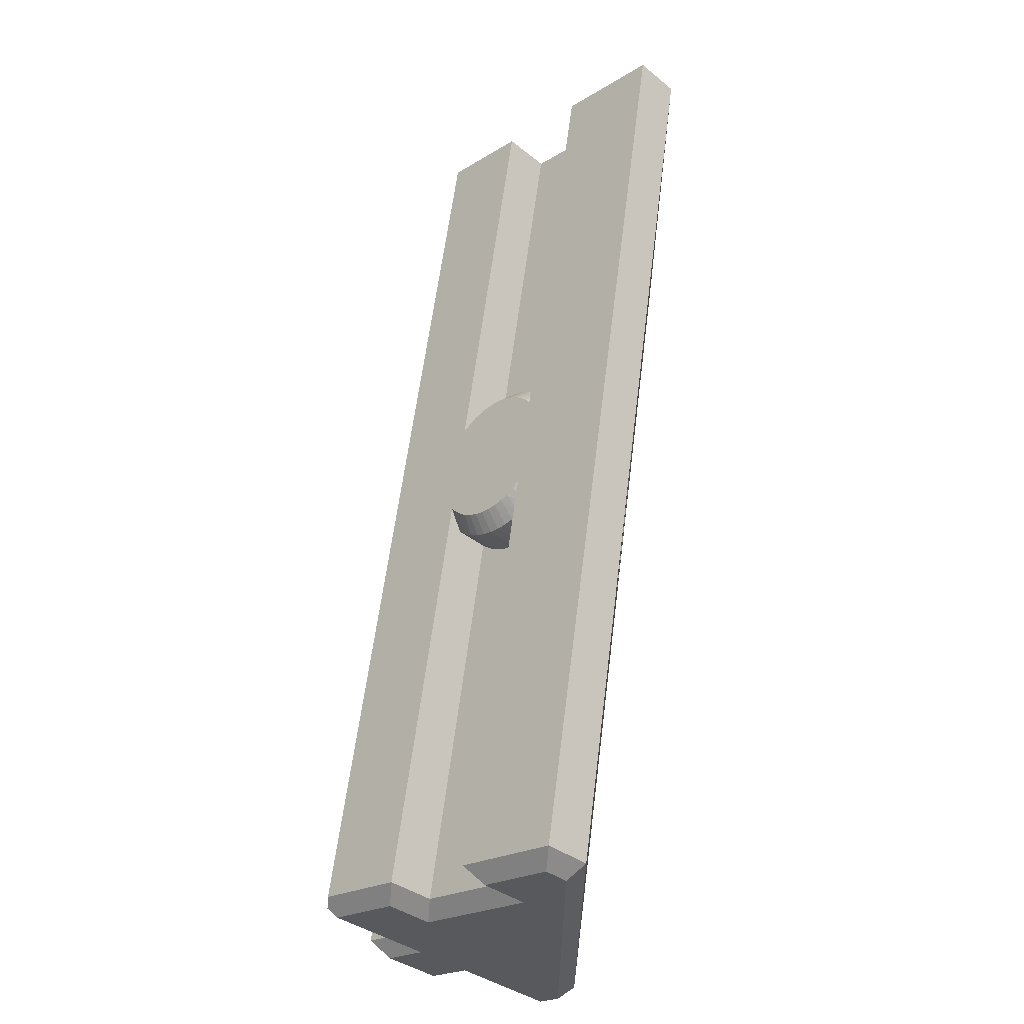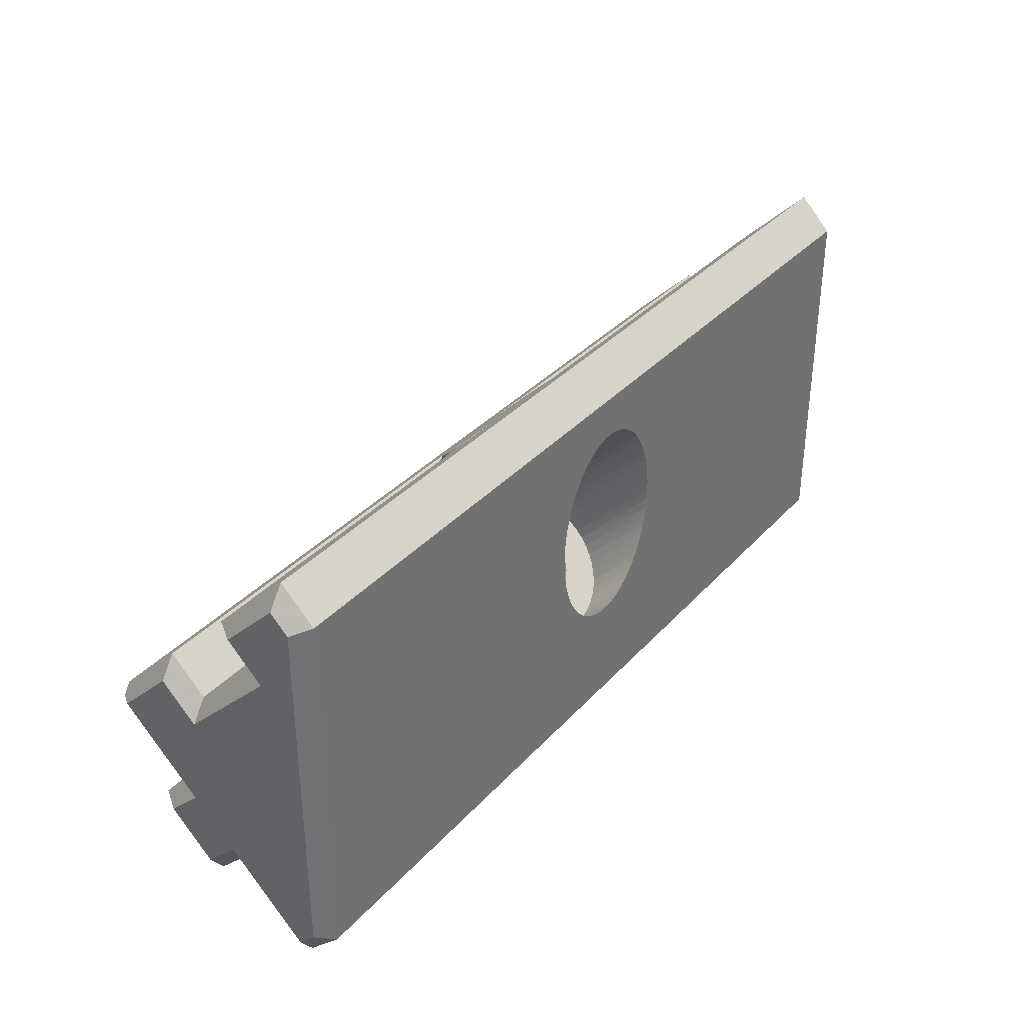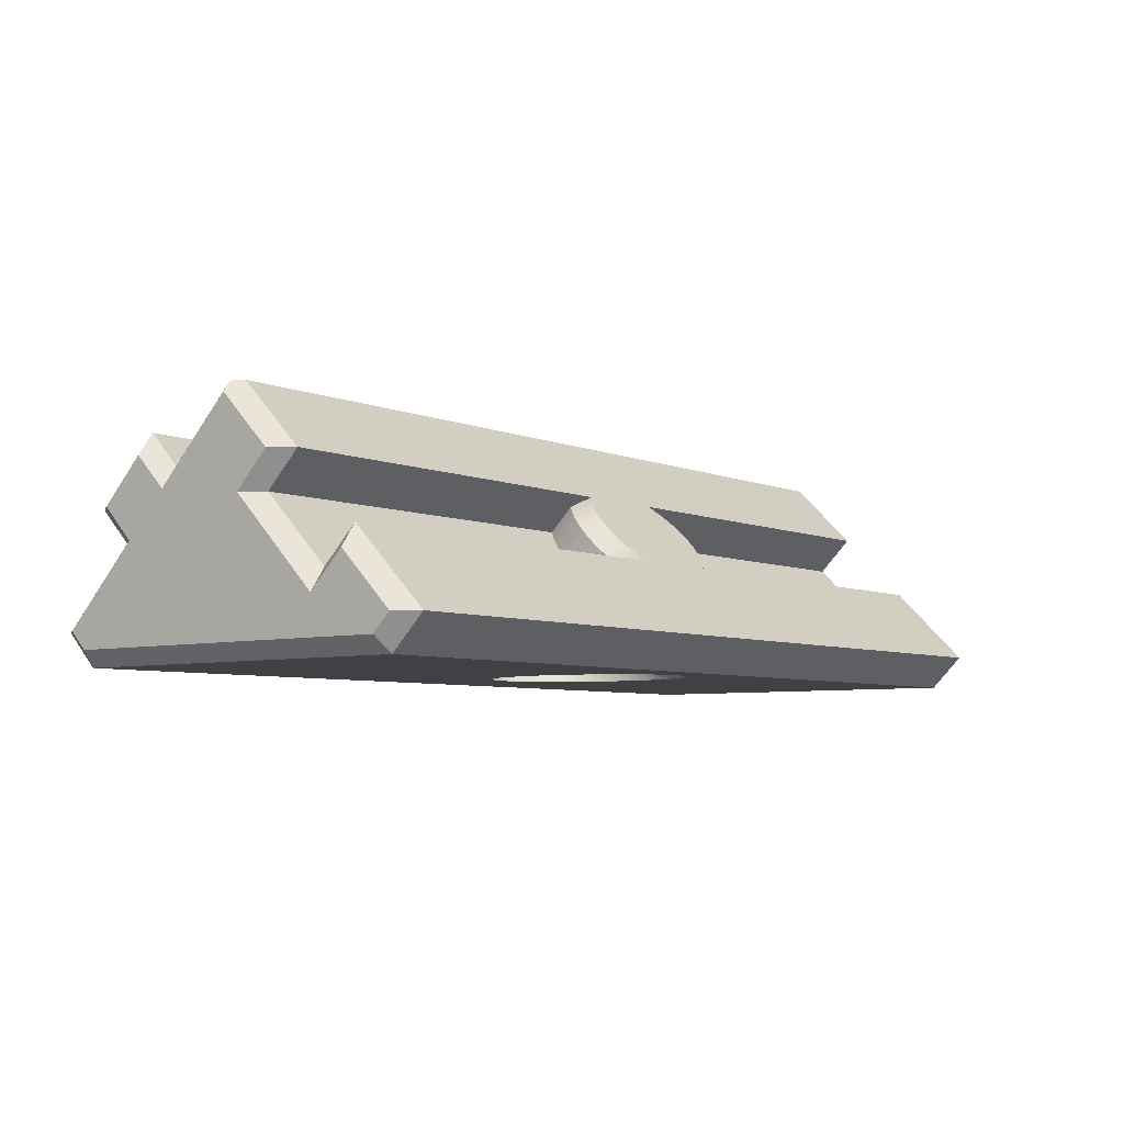
<metadata>
{"format":"obj","ext":"obj","renderer":"f3d","projection":"perspective","resolution":1024,"background":"white","views":[{"elev":59.7,"azim":97.1,"up":"+Y"},{"elev":34.9,"azim":125.7,"up":"+Y"},{"elev":-5.8,"azim":128.5,"up":"+Z"}]}
</metadata>
<code>
v 178.1 106.9 -53.59
v 178.4 106.8 -53.75
v 178.7 106.6 -53.92
v 179 106.4 -54.1
v 179.4 106.2 -54.3
v 179.7 106.6 -54.7
v 180 107.1 -55.12
v 180.2 107.5 -55.57
v 180.3 108 -56.03
v 180.4 108.4 -56.49
v 180.3 108.9 -56.96
v 180.2 109.4 -57.42
v 180 109.8 -57.86
v 179.7 110.2 -58.29
v 179.4 110.6 -58.69
v 179 110.8 -58.48
v 178.7 111 -58.3
v 178.4 111.2 -58.13
v 178.1 111.3 -57.98
v 178.4 111 -57.68
v 178.8 110.7 -57.34
v 179 110.3 -56.98
v 179.2 109.9 -56.59
v 179.3 109.5 -56.19
v 179.4 109.1 -55.79
v 179.3 108.7 -55.38
v 179.2 108.3 -54.98
v 179 107.9 -54.6
v 178.8 107.6 -54.23
v 178.4 107.2 -53.9
v 179.4 104.7 -55.82
v 179.7 105.1 -56.22
v 180 105.5 -56.64
v 180.2 106 -57.09
v 180.3 106.4 -57.55
v 180.4 106.9 -58.01
v 180.3 107.4 -58.48
v 180.2 107.8 -58.94
v 180 108.3 -59.39
v 179.7 108.7 -59.81
v 179.4 109.1 -60.21
v 171.9 111.3 -57.98
v 171.6 111.2 -58.13
v 171.3 111 -58.3
v 171 110.8 -58.49
v 170.6 110.6 -58.69
v 170.3 110.2 -58.29
v 170 109.8 -57.86
v 169.8 109.4 -57.42
v 169.7 108.9 -56.96
v 169.6 108.4 -56.49
v 169.7 108 -56.03
v 169.8 107.5 -55.57
v 170 107.1 -55.12
v 170.3 106.6 -54.7
v 170.6 106.2 -54.3
v 171 106.4 -54.1
v 171.3 106.6 -53.92
v 171.6 106.8 -53.75
v 171.9 106.9 -53.59
v 171.6 107.2 -53.9
v 171.2 107.6 -54.23
v 171 107.9 -54.6
v 170.8 108.3 -54.98
v 170.7 108.7 -55.38
v 170.6 109.1 -55.79
v 170.7 109.5 -56.19
v 170.8 109.9 -56.59
v 171 110.3 -56.98
v 171.2 110.7 -57.34
v 171.6 111 -57.68
v 170.6 109.1 -60.21
v 170.3 108.7 -59.81
v 170 108.3 -59.39
v 169.8 107.8 -58.94
v 169.7 107.4 -58.48
v 169.6 106.9 -58.01
v 169.7 106.4 -57.55
v 169.8 106 -57.09
v 170 105.5 -56.64
v 170.3 105.1 -56.22
v 170.6 104.7 -55.82
v 145.5 102.1 -49.42
v 146 101.4 -49.42
v 204 101.4 -49.42
v 204.5 102.1 -49.42
v 204 102.8 -49.42
v 146 102.8 -49.42
v 172.4 94.99 -55.79
v 172.4 95.32 -55.46
v 172.6 95.64 -55.14
v 172.8 95.93 -54.84
v 173 96.2 -54.58
v 173.4 96.43 -54.35
v 173.8 96.61 -54.17
v 174.2 96.74 -54.04
v 174.7 96.81 -53.96
v 175.1 96.83 -53.95
v 175.6 96.78 -53.99
v 176 96.68 -54.1
v 176.4 96.52 -54.25
v 176.8 96.32 -54.46
v 177.1 96.07 -54.71
v 177.3 95.79 -54.99
v 177.5 95.48 -55.3
v 177.6 95.15 -55.62
v 177.6 94.82 -55.95
v 177.5 94.5 -56.28
v 177.3 94.19 -56.58
v 177.1 93.91 -56.87
v 176.8 93.66 -57.12
v 176.4 93.46 -57.32
v 176 93.3 -57.48
v 175.6 93.2 -57.58
v 175.1 93.15 -57.62
v 174.7 93.17 -57.61
v 174.2 93.24 -57.54
v 173.8 93.37 -57.41
v 173.4 93.55 -57.22
v 173 93.78 -57
v 172.8 94.05 -56.73
v 172.6 94.34 -56.43
v 172.4 94.66 -56.12
v 146 97.08 -53.7
v 169.8 97.08 -53.7
v 169.5 96.64 -54.14
v 169.2 96.18 -54.59
v 169.1 95.71 -55.06
v 169 95.23 -55.54
v 169 94.75 -56.03
v 169.1 94.27 -56.51
v 169.2 93.79 -56.98
v 169.5 93.34 -57.44
v 169.8 92.9 -57.87
v 146 92.9 -57.87
v 146 87.92 -62.86
v 204 87.92 -62.86
v 204 92.9 -57.87
v 180.2 92.9 -57.87
v 180.5 93.34 -57.44
v 180.8 93.79 -56.98
v 180.9 94.27 -56.51
v 181 94.75 -56.03
v 181 95.23 -55.54
v 180.9 95.71 -55.06
v 180.8 96.18 -54.59
v 180.5 96.64 -54.14
v 180.2 97.08 -53.7
v 204 97.08 -53.7
v 145 102.1 -50.13
v 145 97.08 -55.12
v 146 106.9 -53.59
v 145 105.5 -53.59
v 145 94.32 -57.87
v 145 89.33 -62.86
v 145 90.47 -64
v 145 113.6 -64
v 146 114.1 -65
v 146 90.06 -65
v 146 90.78 -55.75
v 145 92.2 -55.75
v 145 114.8 -62.86
v 146 116.2 -62.86
v 145 111.3 -59.39
v 146 111.3 -57.98
v 145 109.1 -61.62
v 146 109.1 -60.21
v 145 103.3 -55.82
v 146 104.7 -55.82
v 146 94.95 -51.58
v 145 94.95 -52.99
v 175 111.3 -65
v 174.5 111.2 -65
v 174 111.1 -65
v 173.5 111 -65
v 173.1 110.7 -65
v 172.6 110.4 -65
v 172.2 110.1 -65
v 171.8 109.7 -65
v 171.5 109.2 -65
v 171.1 108.7 -65
v 170.8 108.1 -65
v 170.6 107.5 -65
v 170.4 106.9 -65
v 170.2 106.3 -65
v 170.1 105.6 -65
v 170 104.9 -65
v 170 104.2 -65
v 170 103.5 -65
v 170.1 102.8 -65
v 170.2 102.2 -65
v 170.4 101.5 -65
v 170.6 100.9 -65
v 170.8 100.3 -65
v 171.1 99.72 -65
v 171.5 99.2 -65
v 171.8 98.74 -65
v 172.2 98.32 -65
v 172.6 97.97 -65
v 173.1 97.67 -65
v 173.5 97.44 -65
v 174 97.27 -65
v 174.5 97.17 -65
v 175 97.13 -65
v 175.5 97.17 -65
v 176 97.27 -65
v 176.5 97.44 -65
v 176.9 97.67 -65
v 177.4 97.97 -65
v 177.8 98.32 -65
v 178.2 98.74 -65
v 178.5 99.2 -65
v 178.9 99.72 -65
v 179.2 100.3 -65
v 179.4 100.9 -65
v 179.6 101.5 -65
v 179.8 102.2 -65
v 179.9 102.8 -65
v 180 103.5 -65
v 180 104.2 -65
v 180 104.9 -65
v 179.9 105.6 -65
v 179.8 106.3 -65
v 179.6 106.9 -65
v 179.4 107.5 -65
v 179.2 108.1 -65
v 178.9 108.7 -65
v 178.5 109.2 -65
v 178.2 109.7 -65
v 177.8 110.1 -65
v 177.4 110.4 -65
v 176.9 110.7 -65
v 176.5 111 -65
v 176 111.1 -65
v 175.5 111.2 -65
v 204 114.1 -65
v 204 90.06 -65
v 204 116.2 -62.86
v 204 111.3 -57.98
v 204 106.9 -53.59
v 205 90.47 -64
v 205 89.33 -62.86
v 205 94.32 -57.87
v 205 92.2 -55.75
v 204 90.78 -55.75
v 205 113.6 -64
v 205 114.8 -62.86
v 205 111.3 -59.39
v 204 109.1 -60.21
v 205 109.1 -61.62
v 205 105.5 -53.59
v 205 103.3 -55.82
v 204 104.7 -55.82
v 205 102.1 -50.13
v 205 97.08 -55.12
v 205 94.95 -52.99
v 204 94.95 -51.58
v 180.2 90.78 -55.75
v 180.2 94.95 -51.58
v 180.5 94.52 -52.01
v 180.8 94.06 -52.47
v 180.9 93.59 -52.94
v 181 93.11 -53.42
v 181 92.63 -53.91
v 180.9 92.14 -54.39
v 180.8 91.67 -54.86
v 180.5 91.22 -55.32
v 170 98.53 -59.32
v 170 98.07 -59.77
v 170.2 97.63 -60.22
v 170.4 97.2 -60.65
v 170.6 96.79 -61.06
v 171 96.41 -61.44
v 171.4 96.07 -61.78
v 171.9 95.76 -62.09
v 172.4 95.5 -62.35
v 173 95.29 -62.56
v 173.6 95.14 -62.71
v 174.2 95.03 -62.81
v 174.8 94.99 -62.86
v 175.5 95.01 -62.84
v 176.1 95.08 -62.77
v 176.7 95.21 -62.64
v 177.3 95.39 -62.46
v 177.9 95.63 -62.22
v 178.4 95.91 -61.94
v 178.8 96.23 -61.61
v 179.2 96.6 -61.25
v 179.5 96.99 -60.86
v 179.7 97.41 -60.44
v 179.9 97.85 -60
v 180 98.3 -59.55
v 180 98.75 -59.1
v 179.9 99.2 -58.65
v 179.7 99.64 -58.21
v 179.5 100.1 -57.79
v 179.2 100.5 -57.39
v 178.8 100.8 -57.03
v 178.4 101.1 -56.71
v 177.9 101.4 -56.42
v 177.3 101.7 -56.19
v 176.7 101.8 -56
v 176.1 102 -55.88
v 175.5 102 -55.8
v 174.8 102.1 -55.79
v 174.2 102 -55.83
v 173.6 101.9 -55.93
v 173 101.8 -56.09
v 172.4 101.5 -56.3
v 171.9 101.3 -56.56
v 171.4 101 -56.86
v 171 100.6 -57.21
v 170.6 100.3 -57.59
v 170.4 99.85 -58
v 170.2 99.42 -58.43
v 170 98.98 -58.87
v 172.4 98.53 -59.32
v 172.4 98.2 -59.65
v 172.6 97.88 -59.97
v 172.8 97.58 -60.27
v 173 97.32 -60.53
v 173.4 97.09 -60.76
v 173.8 96.91 -60.94
v 174.2 96.78 -61.07
v 174.7 96.7 -61.14
v 175.1 96.69 -61.16
v 175.6 96.73 -61.11
v 176 96.83 -61.01
v 176.4 96.99 -60.86
v 176.8 97.2 -60.65
v 177.1 97.44 -60.4
v 177.3 97.73 -60.12
v 177.5 98.04 -59.81
v 177.6 98.36 -59.49
v 177.6 98.69 -59.16
v 177.5 99.01 -58.83
v 177.3 99.32 -58.52
v 177.1 99.61 -58.24
v 176.8 99.85 -57.99
v 176.4 100.1 -57.79
v 176 100.2 -57.63
v 175.6 100.3 -57.53
v 175.1 100.4 -57.49
v 174.7 100.3 -57.5
v 174.2 100.3 -57.57
v 173.8 100.1 -57.7
v 173.4 99.96 -57.88
v 173 99.73 -58.11
v 172.8 99.47 -58.38
v 172.6 99.17 -58.68
v 172.4 98.85 -58.99
v 169.8 94.95 -51.58
v 169.5 94.52 -52.01
v 169.2 94.06 -52.47
v 169.1 93.59 -52.94
v 169 93.11 -53.42
v 169 92.63 -53.91
v 169.1 92.14 -54.39
v 169.2 91.67 -54.86
v 169.5 91.22 -55.32
v 169.8 90.78 -55.75
f 1 2 30
f 30 2 3
f 30 3 4
f 4 5 30
f 30 5 29
f 29 5 6
f 29 6 28
f 28 6 7
f 28 7 27
f 27 7 8
f 27 8 26
f 26 8 9
f 26 9 25
f 25 9 10
f 25 10 11
f 25 11 24
f 24 11 12
f 24 12 23
f 23 12 13
f 23 13 22
f 22 13 14
f 22 14 21
f 21 14 15
f 21 15 16
f 21 16 20
f 20 16 17
f 20 17 18
f 18 19 20
f 41 15 40
f 40 15 14
f 40 14 39
f 39 14 13
f 39 13 38
f 38 13 12
f 38 12 37
f 37 12 11
f 37 11 36
f 36 11 10
f 36 10 35
f 35 10 9
f 35 9 34
f 34 9 8
f 34 8 33
f 33 8 7
f 33 7 32
f 32 7 6
f 32 6 31
f 31 6 5
f 42 43 71
f 71 43 44
f 71 44 45
f 45 46 71
f 71 46 70
f 70 46 47
f 70 47 69
f 69 47 48
f 69 48 68
f 68 48 49
f 68 49 67
f 67 49 50
f 67 50 66
f 66 50 51
f 66 51 52
f 66 52 65
f 65 52 53
f 65 53 64
f 64 53 54
f 64 54 63
f 63 54 55
f 63 55 62
f 62 55 56
f 62 56 57
f 62 57 61
f 61 57 58
f 61 58 59
f 59 60 61
f 82 56 81
f 81 56 55
f 81 55 80
f 80 55 54
f 80 54 79
f 79 54 53
f 79 53 78
f 78 53 52
f 78 52 77
f 77 52 51
f 77 51 76
f 76 51 50
f 76 50 75
f 75 50 49
f 75 49 74
f 74 49 48
f 74 48 73
f 73 48 47
f 73 47 72
f 72 47 46
f 84 85 83
f 83 85 86
f 83 86 88
f 88 86 87
f 90 129 89
f 89 129 130
f 89 130 123
f 123 130 131
f 123 131 122
f 122 131 121
f 121 131 132
f 121 132 120
f 120 132 133
f 120 133 119
f 119 133 118
f 118 133 134
f 118 134 117
f 117 134 116
f 116 134 115
f 115 134 139
f 115 139 114
f 114 139 113
f 113 139 112
f 112 139 140
f 112 140 111
f 111 140 141
f 111 141 110
f 110 141 109
f 109 141 142
f 109 142 108
f 108 142 143
f 108 143 107
f 107 143 144
f 107 144 106
f 106 144 105
f 105 144 145
f 105 145 104
f 104 145 146
f 104 146 103
f 103 146 102
f 102 146 147
f 102 147 101
f 101 147 148
f 101 148 100
f 100 148 99
f 99 148 98
f 98 148 125
f 98 125 97
f 97 125 96
f 96 125 95
f 95 125 126
f 95 126 94
f 94 126 93
f 93 126 127
f 93 127 92
f 92 127 128
f 92 128 91
f 91 128 90
f 90 128 129
f 84 125 85
f 85 125 148
f 85 148 149
f 84 124 125
f 135 136 134
f 134 136 137
f 134 137 139
f 139 137 138
f 84 83 124
f 124 83 151
f 151 83 150
f 88 152 83
f 83 152 153
f 83 153 150
f 136 135 155
f 155 135 154
f 157 158 156
f 156 158 159
f 160 161 135
f 135 161 154
f 157 162 158
f 158 162 163
f 164 165 162
f 162 165 163
f 166 167 164
f 164 167 165
f 168 153 169
f 169 153 152
f 166 168 167
f 167 168 169
f 170 124 171
f 171 124 151
f 160 170 161
f 161 170 171
f 136 155 159
f 159 155 156
f 173 158 172
f 172 158 236
f 172 236 235
f 235 236 234
f 234 236 233
f 233 236 232
f 232 236 231
f 231 236 230
f 230 236 229
f 229 236 228
f 228 236 227
f 227 236 226
f 226 236 225
f 225 236 224
f 224 236 223
f 223 236 222
f 222 236 221
f 221 236 220
f 220 236 219
f 219 236 218
f 218 236 237
f 218 237 217
f 217 237 216
f 216 237 215
f 215 237 214
f 214 237 213
f 213 237 212
f 212 237 211
f 211 237 210
f 210 237 209
f 209 237 208
f 208 237 207
f 207 237 206
f 206 237 205
f 205 237 204
f 204 237 159
f 204 159 203
f 203 159 202
f 202 159 201
f 201 159 200
f 200 159 199
f 199 159 198
f 198 159 197
f 197 159 196
f 196 159 195
f 195 159 194
f 194 159 193
f 193 159 192
f 192 159 191
f 191 159 190
f 190 159 158
f 190 158 189
f 189 158 188
f 188 158 187
f 187 158 186
f 186 158 185
f 185 158 184
f 184 158 183
f 183 158 182
f 182 158 181
f 181 158 180
f 180 158 179
f 179 158 178
f 178 158 177
f 177 158 176
f 176 158 175
f 175 158 174
f 174 158 173
f 158 163 236
f 236 163 238
f 167 46 165
f 165 46 45
f 165 45 44
f 167 72 46
f 44 43 165
f 165 43 42
f 169 77 167
f 167 77 76
f 167 76 75
f 82 81 169
f 169 81 80
f 169 80 79
f 79 78 169
f 169 78 77
f 75 74 167
f 167 74 73
f 167 73 72
f 82 169 56
f 56 169 152
f 56 152 57
f 57 152 58
f 58 152 59
f 59 152 60
f 239 238 19
f 19 238 42
f 19 42 20
f 20 42 71
f 20 71 70
f 238 163 42
f 42 163 165
f 20 70 21
f 21 70 69
f 21 69 22
f 22 69 68
f 22 68 23
f 23 68 67
f 23 67 24
f 24 67 66
f 24 66 25
f 25 66 65
f 25 65 26
f 26 65 64
f 26 64 27
f 27 64 63
f 27 63 28
f 28 63 62
f 28 62 29
f 29 62 61
f 29 61 30
f 30 61 60
f 30 60 1
f 1 60 87
f 1 87 240
f 152 88 60
f 60 88 87
f 153 168 150
f 150 168 151
f 151 168 154
f 151 154 171
f 171 154 161
f 168 166 154
f 154 166 156
f 154 156 155
f 156 166 157
f 157 166 164
f 157 164 162
f 137 237 242
f 242 237 241
f 243 244 138
f 138 244 245
f 237 236 241
f 241 236 246
f 238 247 236
f 236 247 246
f 238 239 247
f 247 239 248
f 239 249 248
f 248 249 250
f 252 253 251
f 251 253 240
f 253 252 249
f 249 252 250
f 87 86 240
f 240 86 251
f 251 86 254
f 85 149 86
f 86 149 255
f 86 255 254
f 255 149 256
f 256 149 257
f 244 256 245
f 245 256 257
f 137 242 138
f 138 242 243
f 245 258 138
f 138 258 139
f 257 263 245
f 245 263 264
f 245 264 265
f 259 260 257
f 257 260 261
f 257 261 262
f 262 263 257
f 265 266 245
f 245 266 267
f 245 267 258
f 149 148 257
f 257 148 259
f 253 5 240
f 240 5 4
f 240 4 3
f 253 31 5
f 3 2 240
f 240 2 1
f 251 254 252
f 252 254 255
f 252 255 243
f 243 255 256
f 243 256 244
f 242 241 243
f 243 241 250
f 243 250 252
f 241 246 250
f 250 246 248
f 248 246 247
f 235 304 172
f 172 304 305
f 172 305 173
f 173 305 306
f 173 306 174
f 174 306 307
f 174 307 175
f 175 307 176
f 176 307 308
f 176 308 177
f 177 308 309
f 177 309 178
f 178 309 310
f 178 310 179
f 179 310 180
f 180 310 311
f 180 311 181
f 181 311 312
f 181 312 182
f 182 312 313
f 182 313 183
f 183 313 314
f 183 314 184
f 184 314 185
f 185 314 315
f 185 315 186
f 186 315 316
f 186 316 187
f 187 316 268
f 187 268 188
f 188 268 189
f 189 268 269
f 189 269 190
f 190 269 270
f 190 270 191
f 191 270 271
f 191 271 192
f 192 271 193
f 193 271 272
f 193 272 194
f 194 272 273
f 194 273 195
f 195 273 274
f 195 274 196
f 196 274 275
f 196 275 197
f 197 275 198
f 198 275 276
f 198 276 199
f 199 276 277
f 199 277 200
f 200 277 278
f 200 278 201
f 201 278 202
f 202 278 279
f 202 279 203
f 203 279 280
f 203 280 204
f 204 280 281
f 204 281 205
f 205 281 206
f 206 281 282
f 206 282 207
f 207 282 283
f 207 283 208
f 208 283 284
f 208 284 209
f 209 284 210
f 210 284 285
f 210 285 211
f 211 285 286
f 211 286 212
f 212 286 287
f 212 287 213
f 213 287 288
f 213 288 214
f 214 288 215
f 215 288 289
f 215 289 216
f 216 289 290
f 216 290 217
f 217 290 291
f 217 291 218
f 218 291 219
f 219 291 292
f 219 292 220
f 220 292 293
f 220 293 221
f 221 293 294
f 221 294 222
f 222 294 223
f 223 294 295
f 223 295 224
f 224 295 296
f 224 296 225
f 225 296 297
f 225 297 226
f 226 297 298
f 226 298 227
f 227 298 228
f 228 298 299
f 228 299 229
f 229 299 300
f 229 300 230
f 230 300 301
f 230 301 231
f 231 301 232
f 232 301 302
f 232 302 233
f 233 302 303
f 233 303 234
f 234 303 304
f 234 304 235
f 318 269 317
f 317 269 268
f 317 268 316
f 269 318 270
f 270 318 319
f 270 319 271
f 271 319 272
f 272 319 320
f 272 320 273
f 273 320 321
f 273 321 274
f 274 321 322
f 274 322 275
f 275 322 276
f 276 322 323
f 276 323 277
f 277 323 324
f 277 324 278
f 278 324 279
f 279 324 325
f 279 325 280
f 280 325 326
f 280 326 281
f 281 326 327
f 281 327 282
f 282 327 283
f 283 327 328
f 283 328 284
f 284 328 329
f 284 329 285
f 285 329 330
f 285 330 286
f 286 330 287
f 287 330 331
f 287 331 288
f 288 331 332
f 288 332 289
f 289 332 290
f 290 332 333
f 290 333 291
f 291 333 334
f 291 334 292
f 292 334 335
f 292 335 293
f 293 335 294
f 294 335 336
f 294 336 295
f 295 336 337
f 295 337 296
f 296 337 297
f 297 337 338
f 297 338 298
f 298 338 339
f 298 339 299
f 299 339 300
f 300 339 340
f 300 340 301
f 301 340 341
f 301 341 302
f 302 341 342
f 302 342 303
f 303 342 304
f 304 342 343
f 304 343 305
f 305 343 344
f 305 344 306
f 306 344 345
f 306 345 307
f 307 345 308
f 308 345 346
f 308 346 309
f 309 346 347
f 309 347 310
f 310 347 311
f 311 347 348
f 311 348 312
f 312 348 349
f 312 349 313
f 313 349 350
f 313 350 314
f 314 350 315
f 315 350 351
f 315 351 316
f 316 351 317
f 361 134 360
f 360 134 133
f 360 133 359
f 359 133 132
f 359 132 358
f 358 132 131
f 358 131 357
f 357 131 130
f 357 130 356
f 356 130 129
f 356 129 355
f 355 129 128
f 355 128 354
f 354 128 127
f 354 127 353
f 353 127 126
f 353 126 352
f 352 126 125
f 135 134 160
f 160 134 361
f 170 352 124
f 124 352 125
f 160 356 170
f 170 356 355
f 170 355 354
f 361 360 160
f 160 360 359
f 160 359 358
f 358 357 160
f 160 357 356
f 354 353 170
f 170 353 352
f 259 148 260
f 260 148 147
f 260 147 261
f 261 147 146
f 261 146 262
f 262 146 145
f 262 145 263
f 263 145 144
f 263 144 264
f 264 144 143
f 264 143 265
f 265 143 142
f 265 142 266
f 266 142 141
f 266 141 267
f 267 141 140
f 267 140 258
f 258 140 139
f 351 90 317
f 317 90 89
f 317 89 318
f 318 89 123
f 318 123 319
f 319 123 122
f 319 122 320
f 320 122 121
f 320 121 321
f 321 121 120
f 321 120 322
f 322 120 119
f 322 119 323
f 323 119 118
f 323 118 324
f 324 118 117
f 324 117 325
f 325 117 116
f 325 116 326
f 326 116 115
f 326 115 327
f 327 115 114
f 327 114 328
f 328 114 113
f 328 113 329
f 329 113 112
f 329 112 330
f 330 112 111
f 330 111 331
f 331 111 110
f 331 110 332
f 332 110 109
f 332 109 333
f 333 109 108
f 333 108 334
f 334 108 107
f 334 107 335
f 335 107 106
f 335 106 336
f 336 106 105
f 336 105 337
f 337 105 104
f 337 104 338
f 338 104 103
f 338 103 339
f 339 103 102
f 339 102 340
f 340 102 101
f 340 101 341
f 341 101 100
f 341 100 342
f 342 100 99
f 342 99 343
f 343 99 98
f 343 98 344
f 344 98 97
f 344 97 345
f 345 97 96
f 345 96 346
f 346 96 95
f 346 95 347
f 347 95 94
f 347 94 348
f 348 94 93
f 348 93 349
f 349 93 92
f 349 92 350
f 350 92 91
f 350 91 351
f 351 91 90
f 41 249 15
f 15 249 239
f 15 239 16
f 16 239 17
f 17 239 18
f 18 239 19
f 249 36 253
f 253 36 35
f 253 35 34
f 41 40 249
f 249 40 39
f 249 39 38
f 38 37 249
f 249 37 36
f 34 33 253
f 253 33 32
f 253 32 31
f 136 159 137
f 137 159 237

</code>
